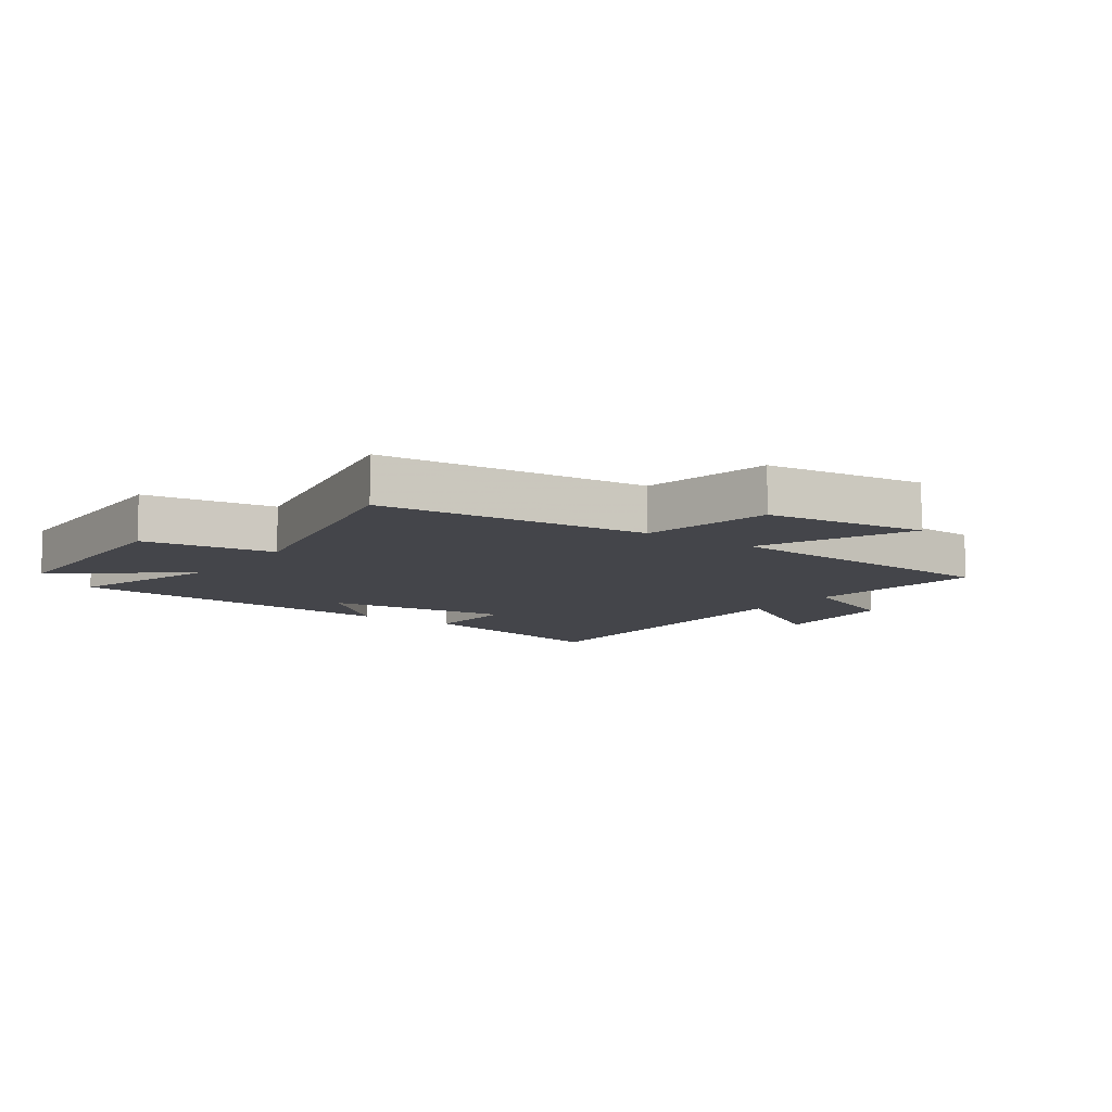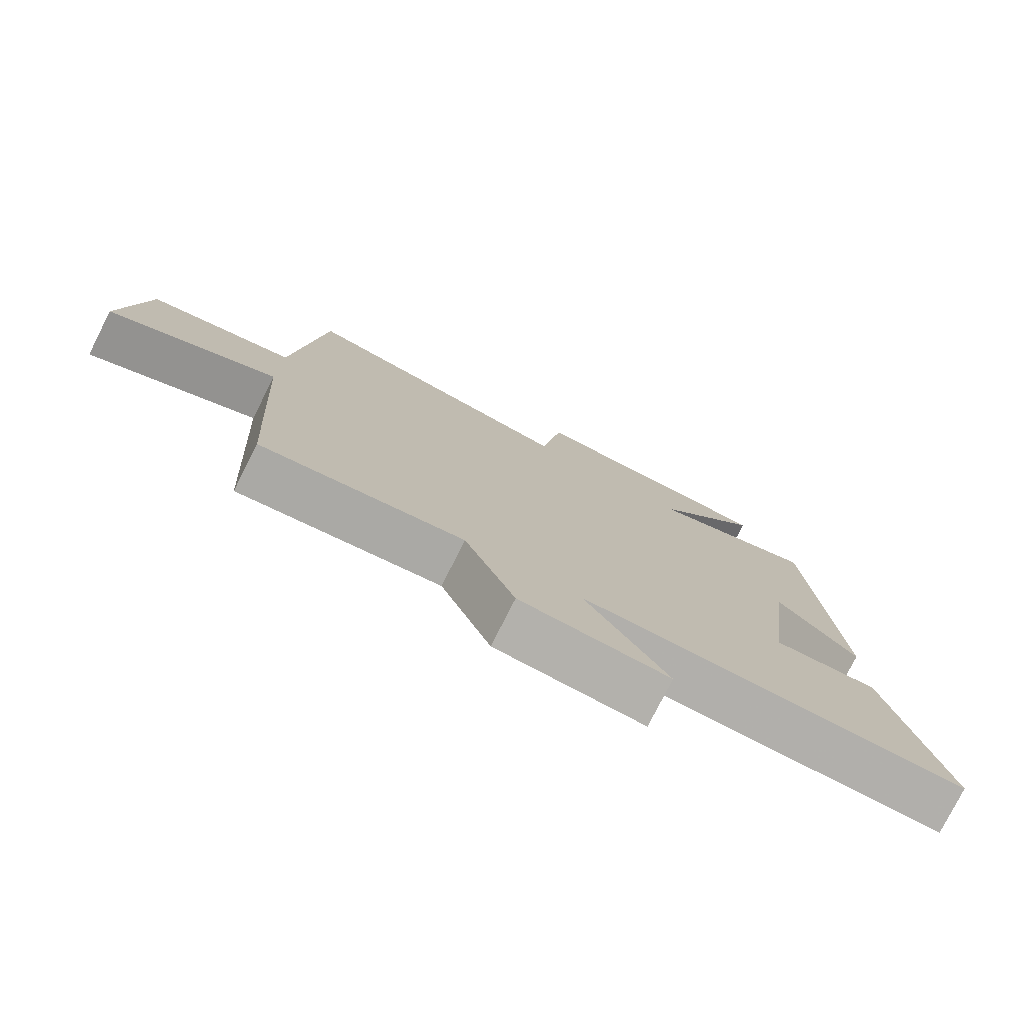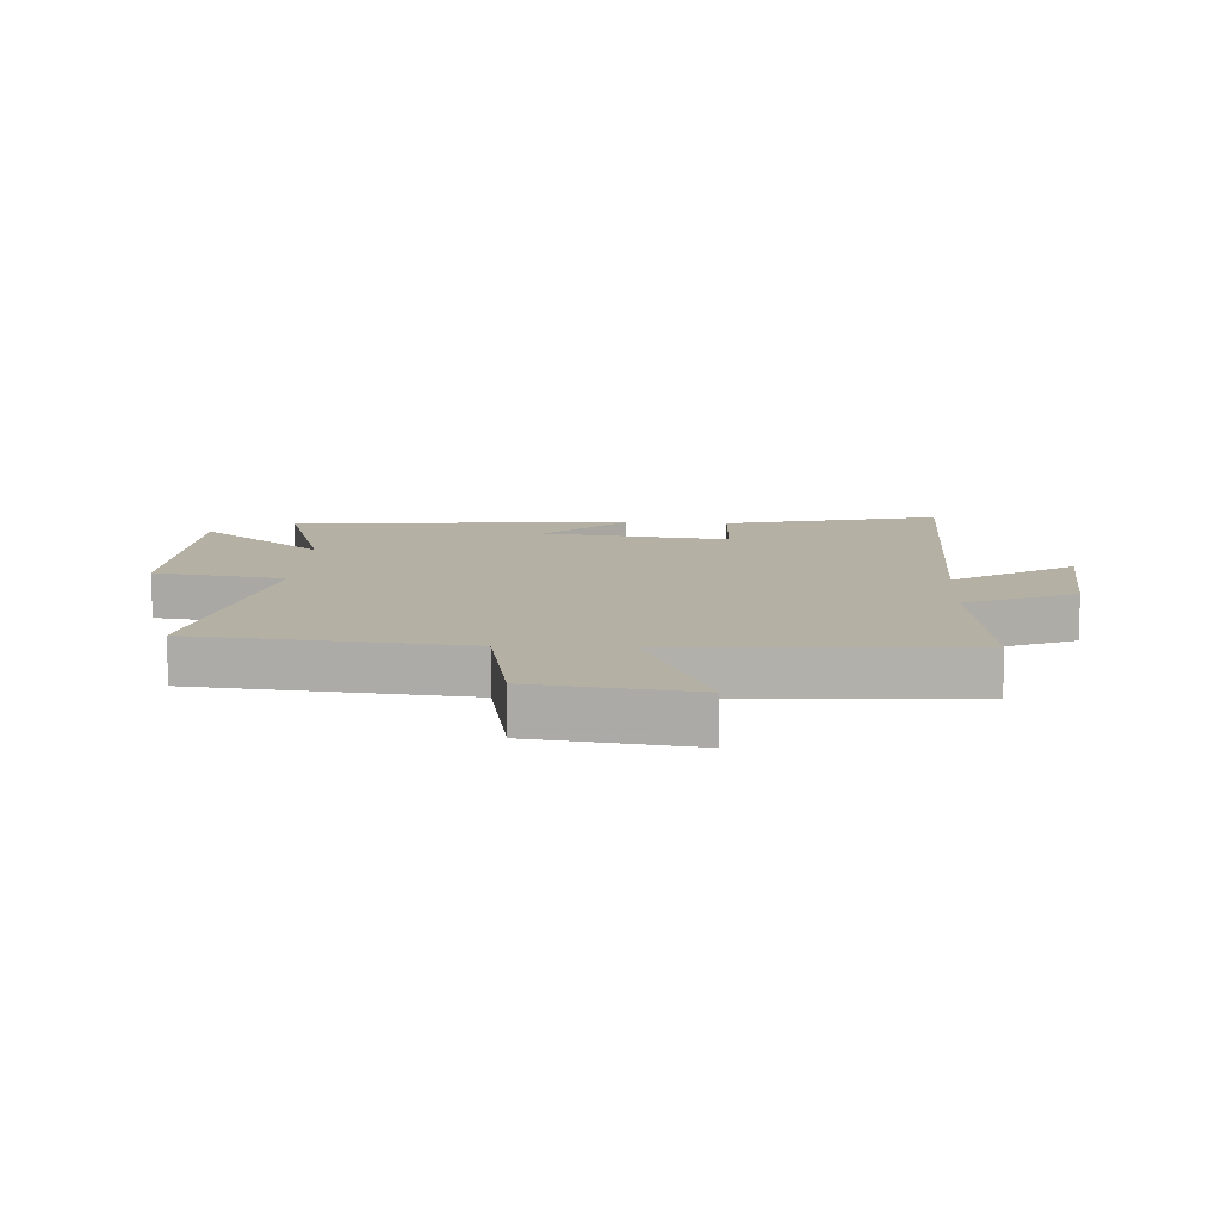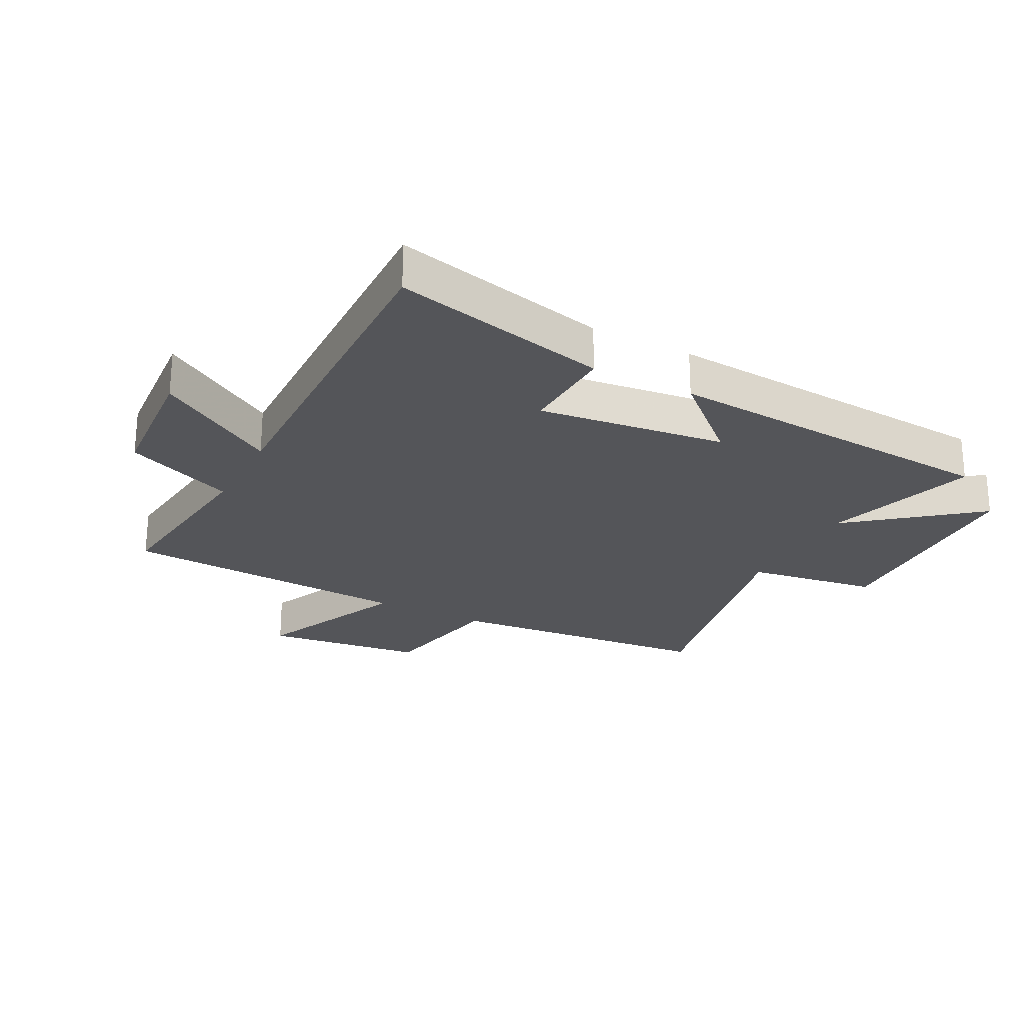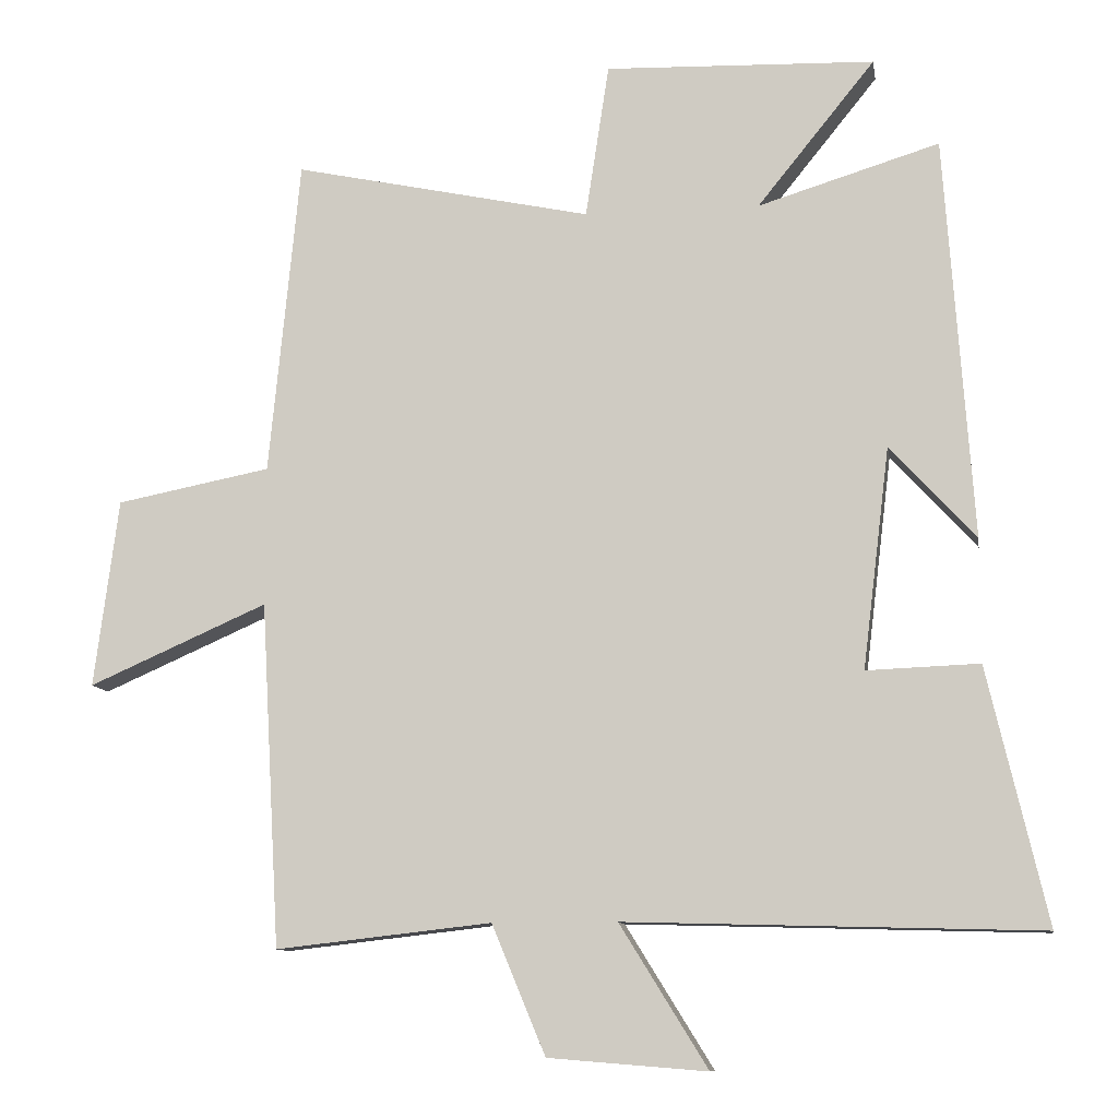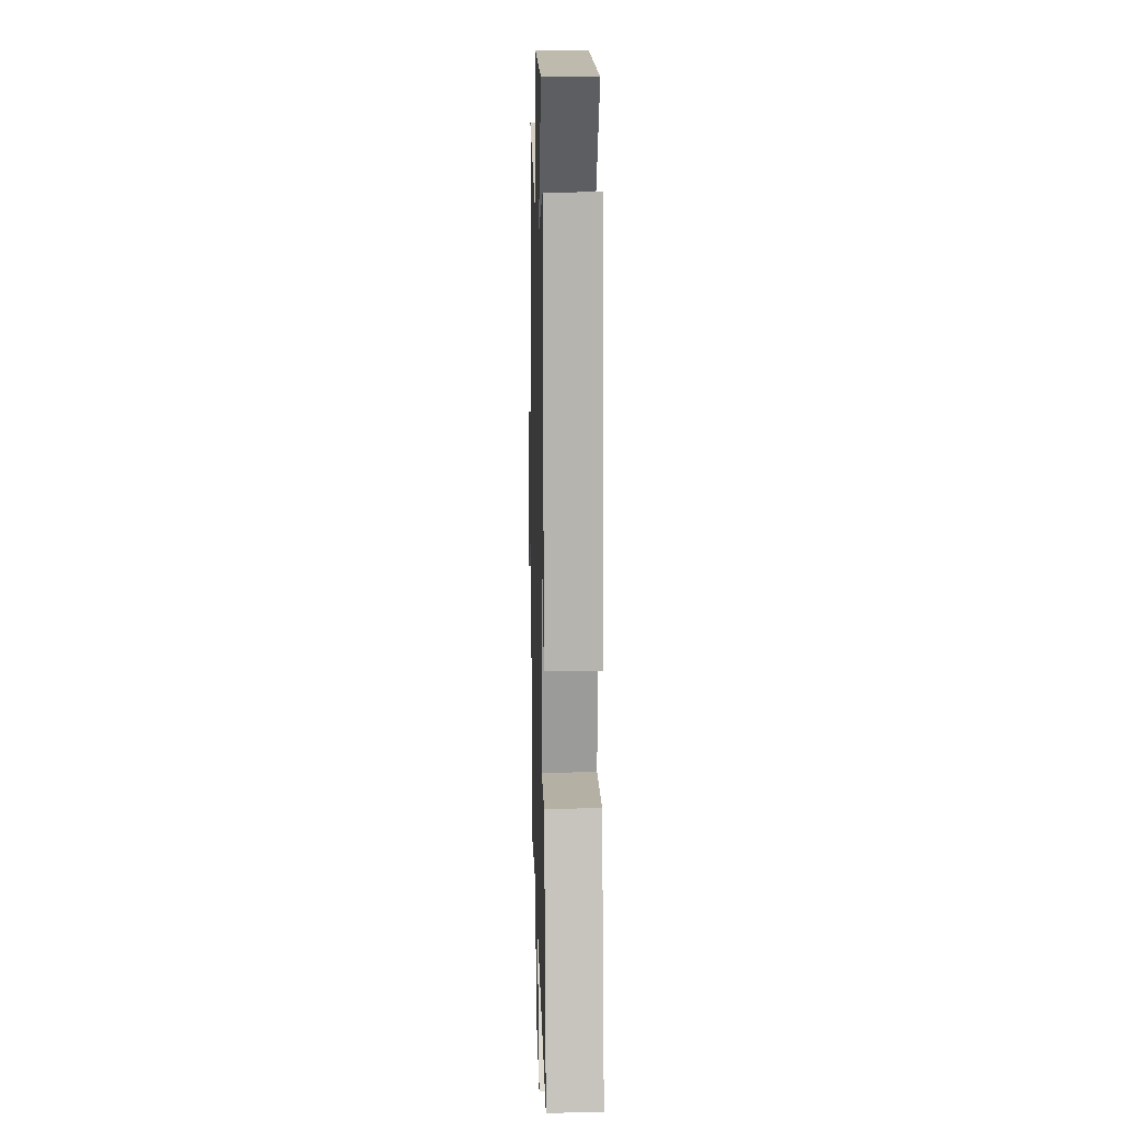
<metadata>
{"format":"obj","ext":"obj","renderer":"f3d","projection":"perspective","resolution":1024,"background":"white","views":[{"elev":-9.3,"azim":54.2,"up":"+Y"},{"elev":-77.9,"azim":153.2,"up":"+Z"},{"elev":11.5,"azim":93.1,"up":"+Y"},{"elev":-24.7,"azim":-117.7,"up":"+Y"},{"elev":-10.4,"azim":-170.9,"up":"+Z"},{"elev":13.6,"azim":-91.5,"up":"+Z"}]}
</metadata>
<code>
v -0.583 0.07 -0.516
v -0.5 0.07 -0.158
v -0.342 0.07 -0.164
v -0.38 0.07 0.146
v -0.5 0.07 0.014
v -0.461 0.07 0.578
v -0.207 0.07 0.5
v -0.372 0.07 0.704
v 0.006 0.07 0.716
v 0.039 0.07 0.5
v 0.457 0.07 0.589
v 0.5 0.07 0.145
v 0.716 0.07 0.103
v 0.75 0.07 -0.161
v 0.5 0.07 -0.051
v 0.473 0.07 -0.534
v 0.171 0.07 -0.5
v 0.096 0.07 -0.681
v -0.126 0.07 -0.699
v -0.003 0.07 -0.5
v -0.583 0 -0.516
v -0.5 0 -0.158
v -0.342 0 -0.164
v -0.38 0 0.146
v -0.5 0 0.014
v -0.461 0 0.578
v -0.207 0 0.5
v -0.372 0 0.704
v 0.006 0 0.716
v 0.039 0 0.5
v 0.457 0 0.589
v 0.5 0 0.145
v 0.716 0 0.103
v 0.75 0 -0.161
v 0.5 0 -0.051
v 0.473 0 -0.534
v 0.171 0 -0.5
v 0.096 0 -0.681
v -0.126 0 -0.699
v -0.003 0 -0.5
f 17 18 19 20
f 15 16 17
f 15 17 20
f 12 13 14 15
f 10 11 12 15
f 10 15 20
f 7 8 9 10
f 7 10 20
f 4 5 6 7
f 3 4 7 20
f 1 2 3 20
f 40 39 38 37
f 37 36 35
f 40 37 35
f 35 34 33 32
f 35 32 31 30
f 40 35 30
f 30 29 28 27
f 40 30 27
f 27 26 25 24
f 40 27 24 23
f 40 23 22 21
f 1 21 22 2
f 2 22 23 3
f 3 23 24 4
f 4 24 25 5
f 5 25 26 6
f 6 26 27 7
f 7 27 28 8
f 8 28 29 9
f 9 29 30 10
f 10 30 31 11
f 11 31 32 12
f 12 32 33 13
f 13 33 34 14
f 14 34 35 15
f 15 35 36 16
f 16 36 37 17
f 17 37 38 18
f 18 38 39 19
f 19 39 40 20
f 20 40 21 1

</code>
